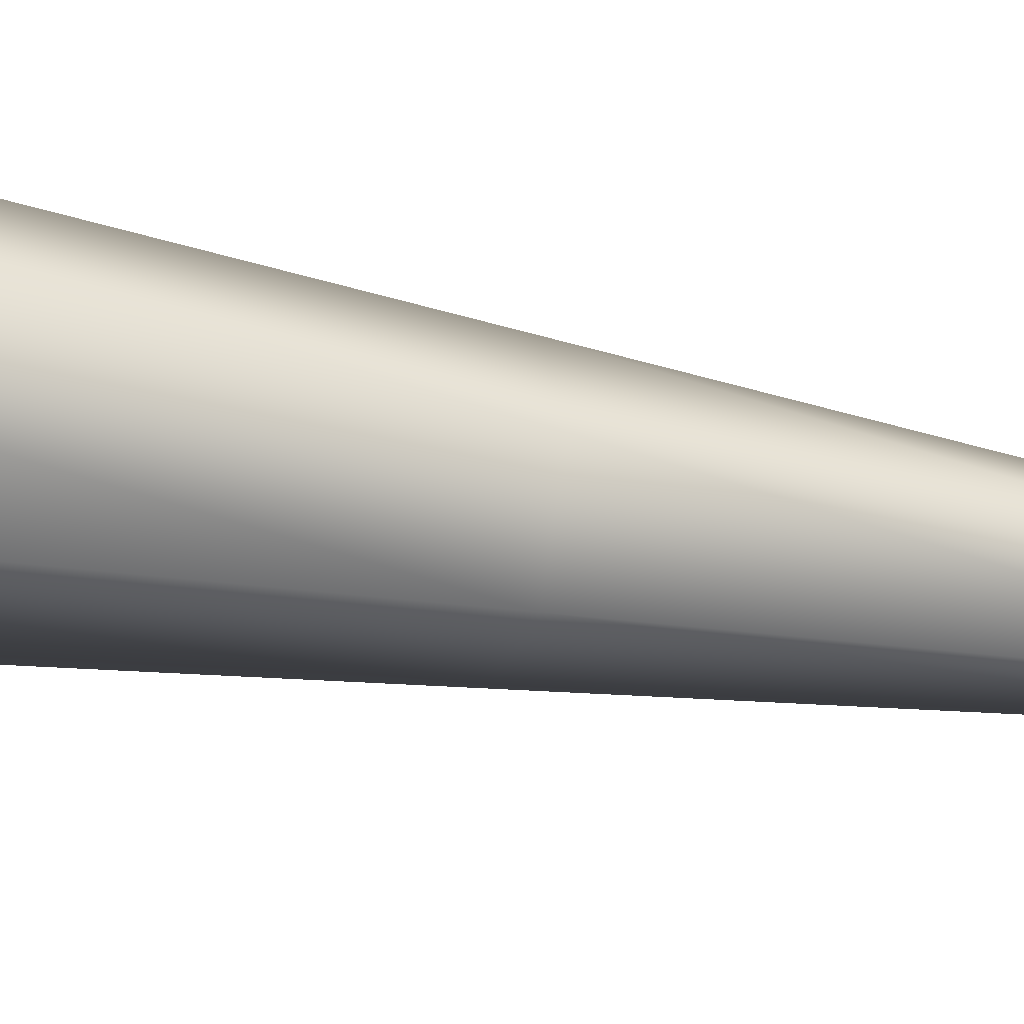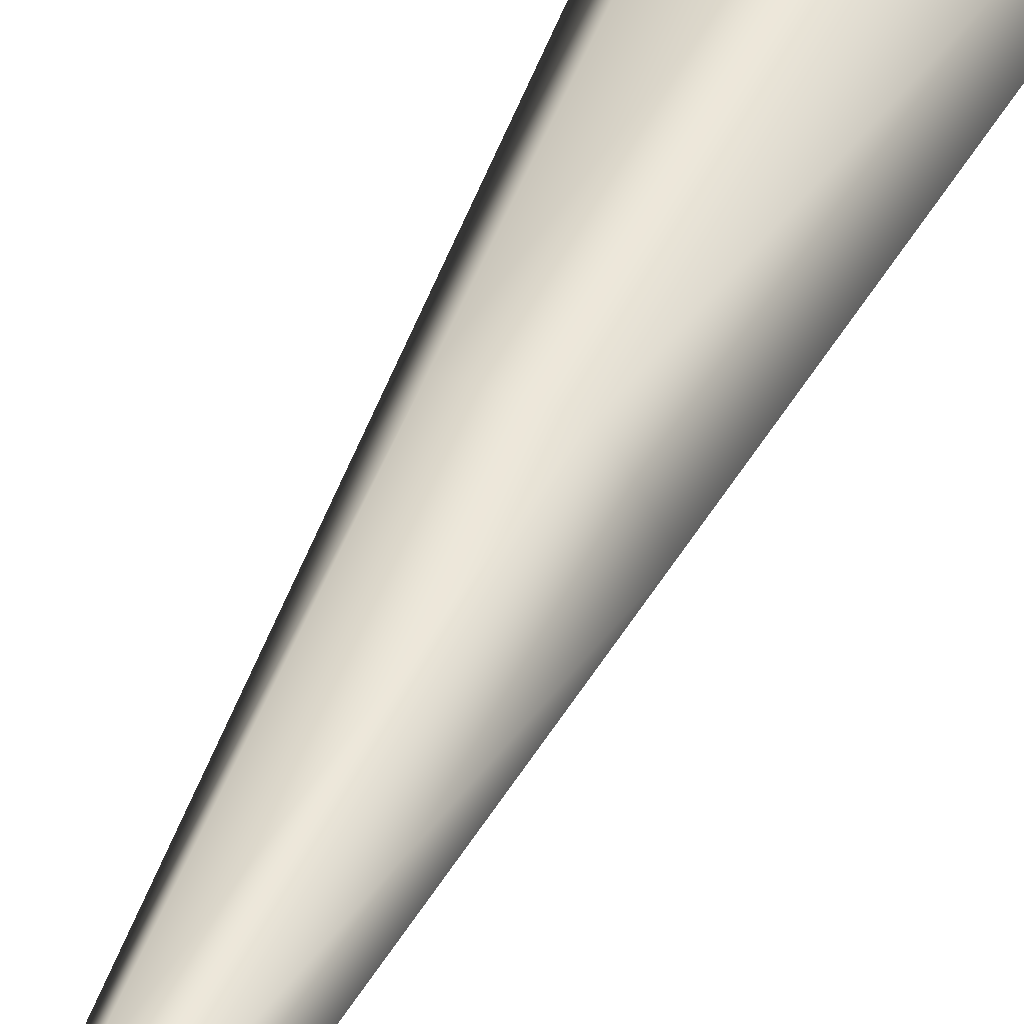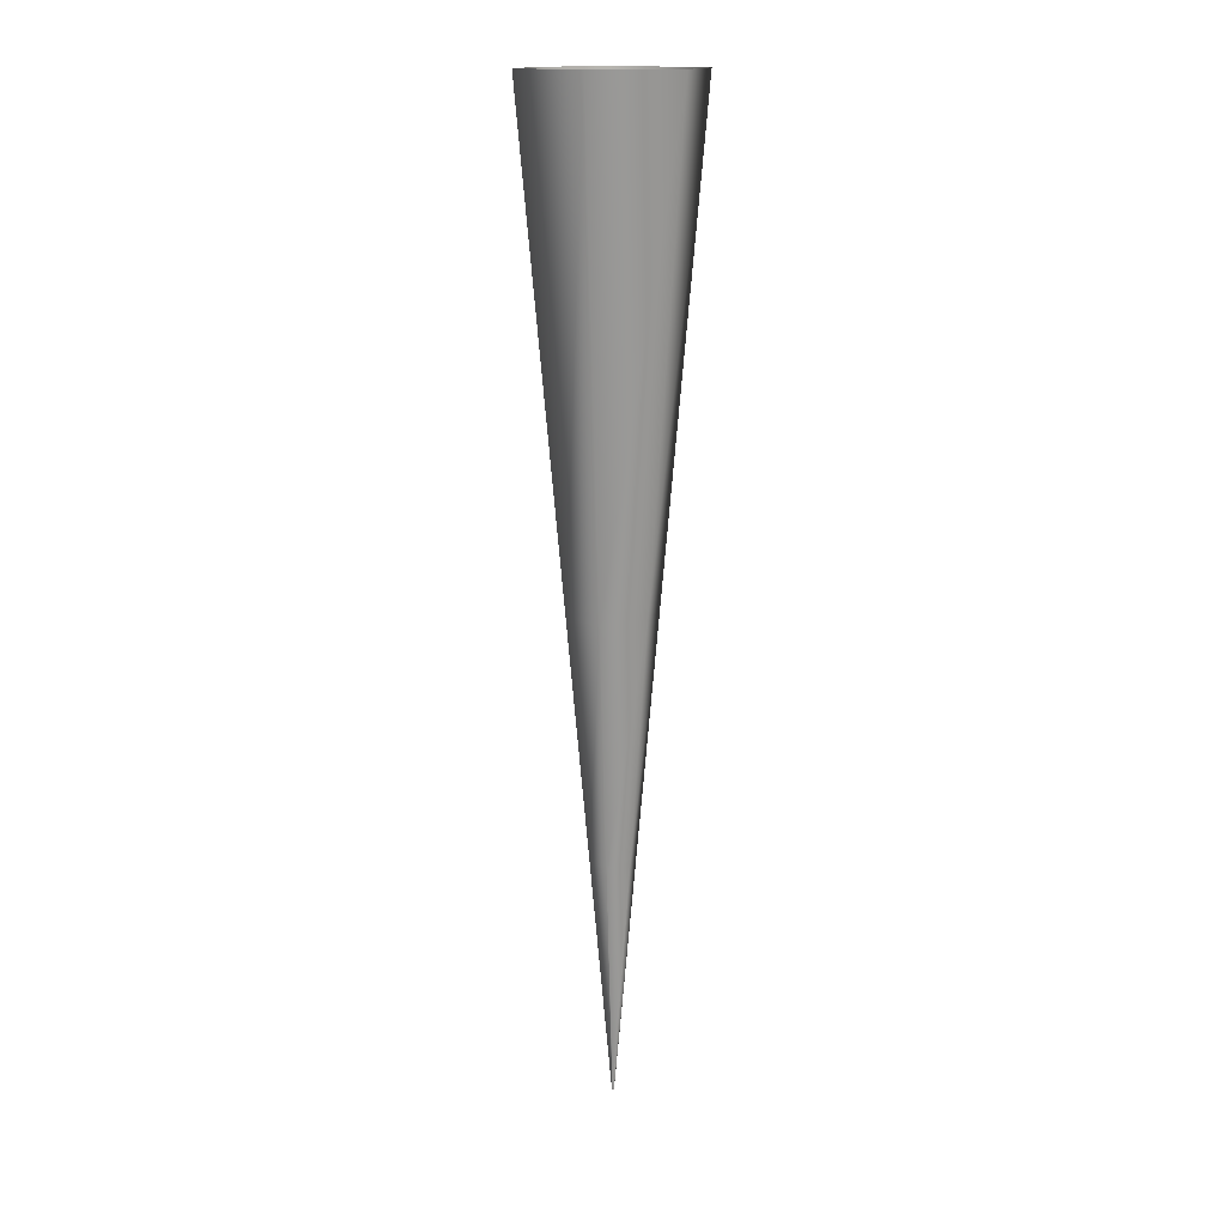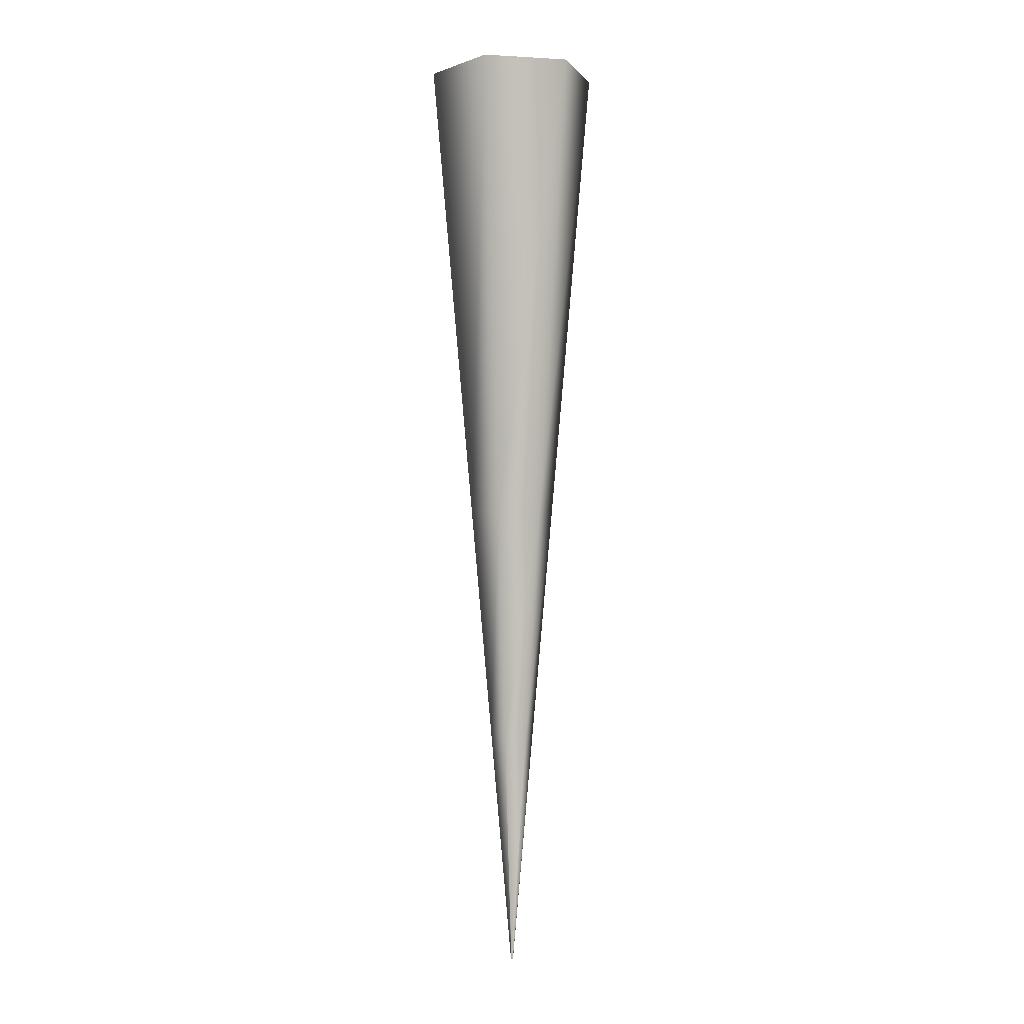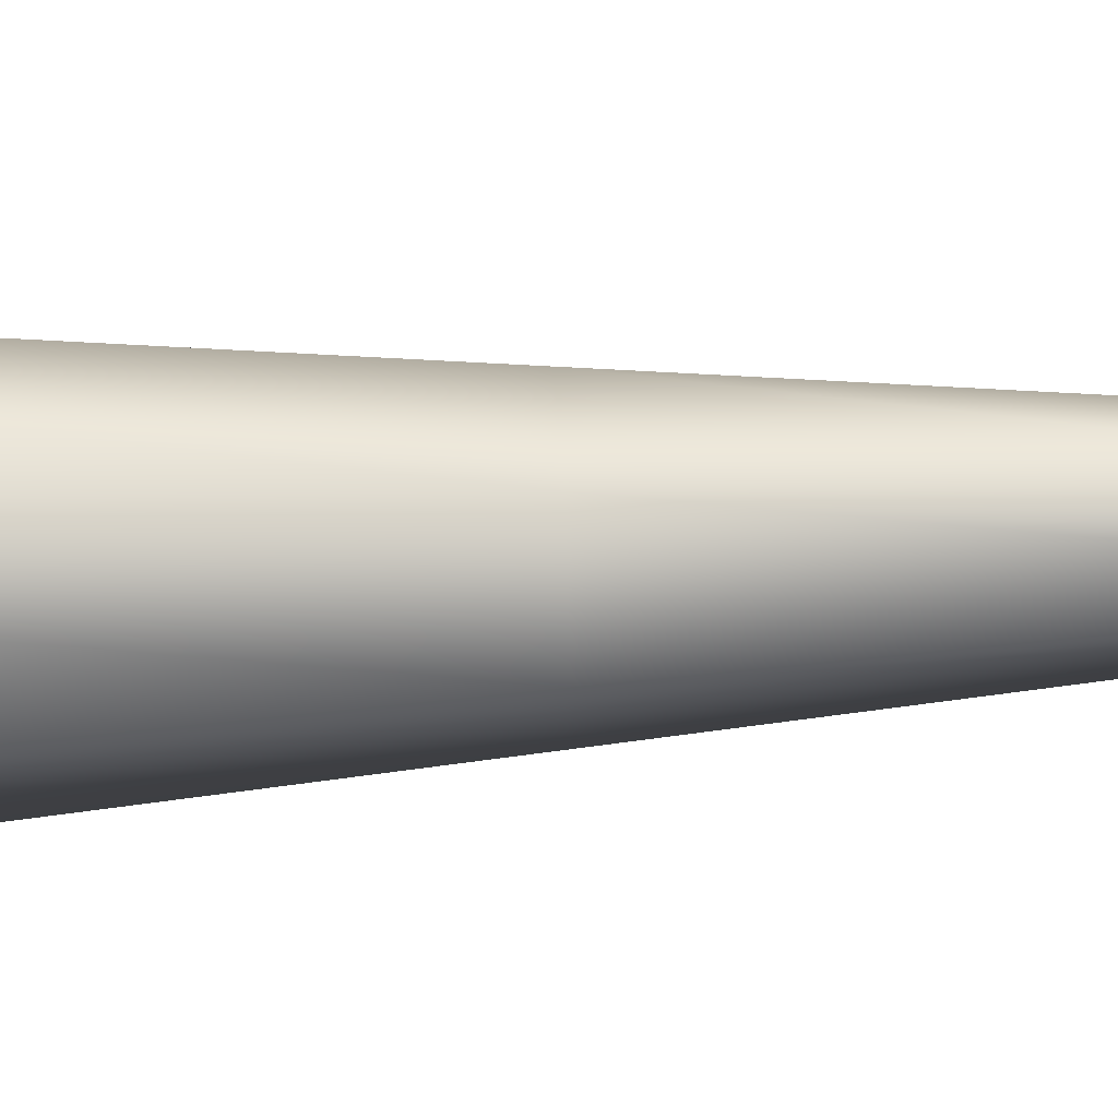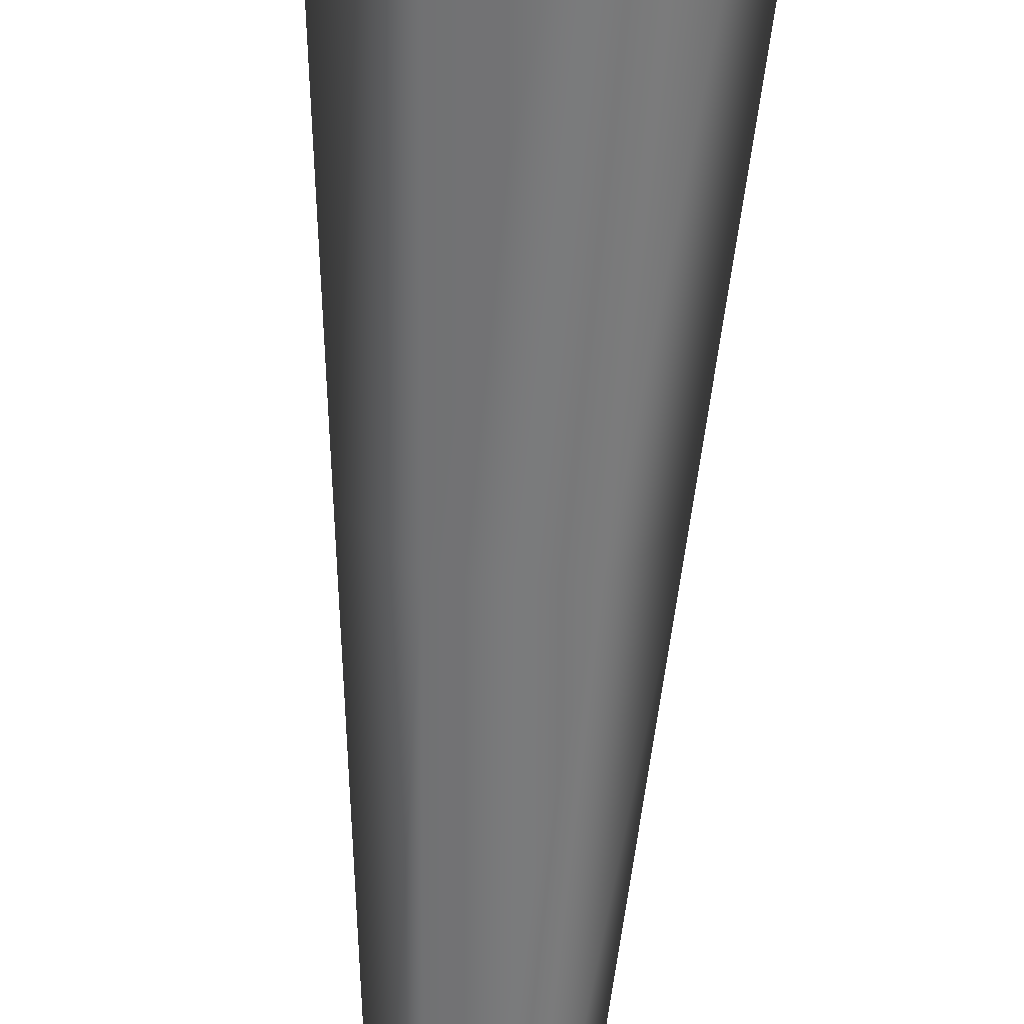
<metadata>
{"format":"obj","ext":"obj","renderer":"f3d","projection":"perspective","resolution":1024,"background":"white","views":[{"elev":-27.4,"azim":-108.0,"up":"+Z"},{"elev":41.4,"azim":21.5,"up":"+Z"},{"elev":15.6,"azim":-14.3,"up":"+Y"},{"elev":-3.4,"azim":-130.9,"up":"+Y"},{"elev":40.3,"azim":-93.4,"up":"+Z"},{"elev":-64.2,"azim":177.2,"up":"+Z"}]}
</metadata>
<code>
g default
v 0.7686 0 -1.331
v -0.7686 0 -1.331
v -1.537 0 0
v -0.7686 0 1.331
v 0.7686 0 1.331
v 1.537 0 0
v 0.009608 -16.86 -0.01664
v -0.009607 -16.86 -0.01664
v -0.01921 -16.86 0
v -0.009607 -16.86 0.01664
v 0.009608 -16.86 0.01664
v 0.01921 -16.86 0
v 0 -16.86 0
v -0.3891 -8.43 0.6739
v 0.3891 -8.43 0.6739
v 0.7782 -8.43 0
v 0.3891 -8.43 -0.6739
v -0.3891 -8.43 -0.6739
v -0.7782 -8.43 0
v -0.1994 -12.65 0.3453
v 0.1994 -12.65 0.3453
v 0.3987 -12.65 0
v 0.1994 -12.65 -0.3453
v -0.1994 -12.65 -0.3453
v -0.3987 -12.65 0
g Icicles03:pCylinder7
f 2 1 17 18
f 3 2 18 19
f 4 3 19 14
f 5 4 14 15
f 6 5 15 16
f 1 6 16 17
f 7 13 8
f 12 13 7
f 11 13 12
f 8 13 9
f 11 10 13
f 9 13 10
f 15 14 20 21
f 16 15 21 22
f 17 16 22 23
f 18 17 23 24
f 19 18 24 25
f 14 19 25 20
f 21 20 10 11
f 22 21 11 12
f 23 22 12 7
f 24 23 7 8
f 25 24 8 9
f 20 25 9 10

</code>
